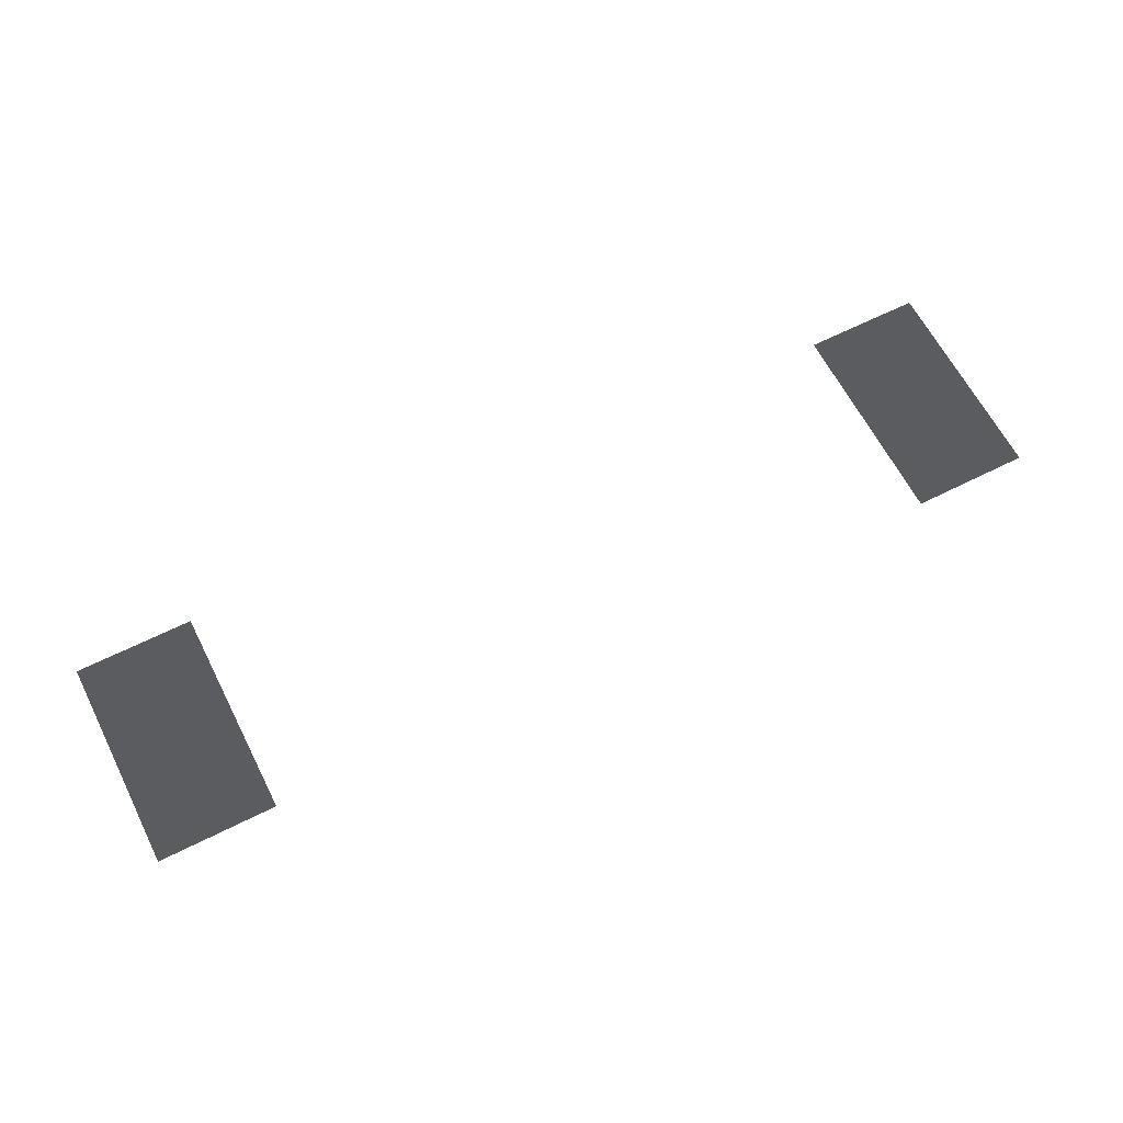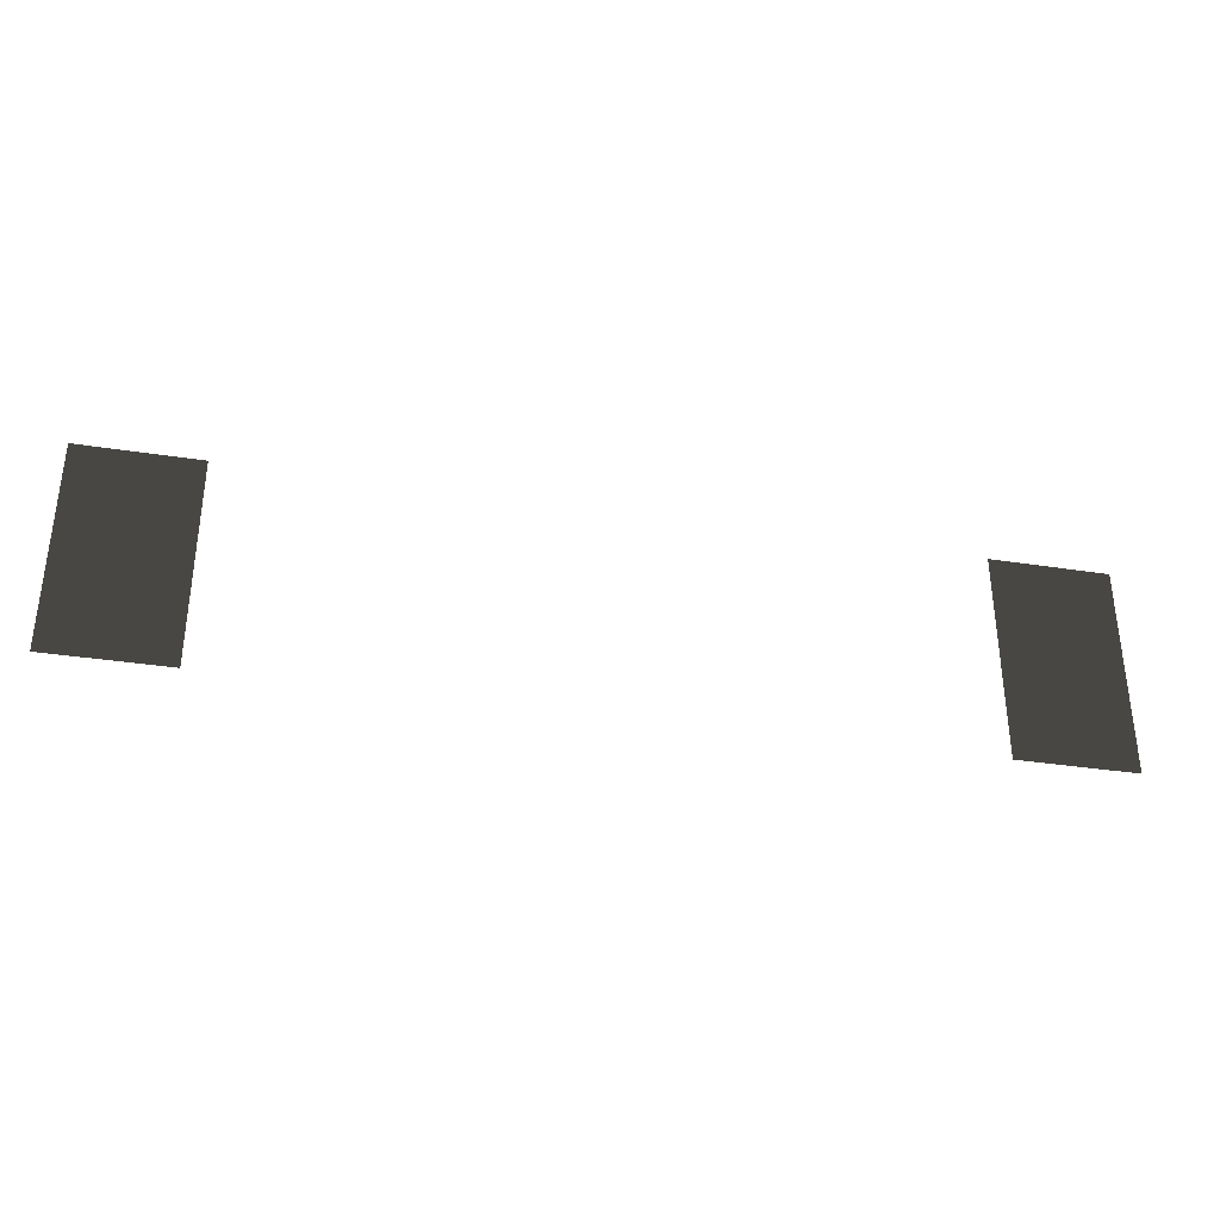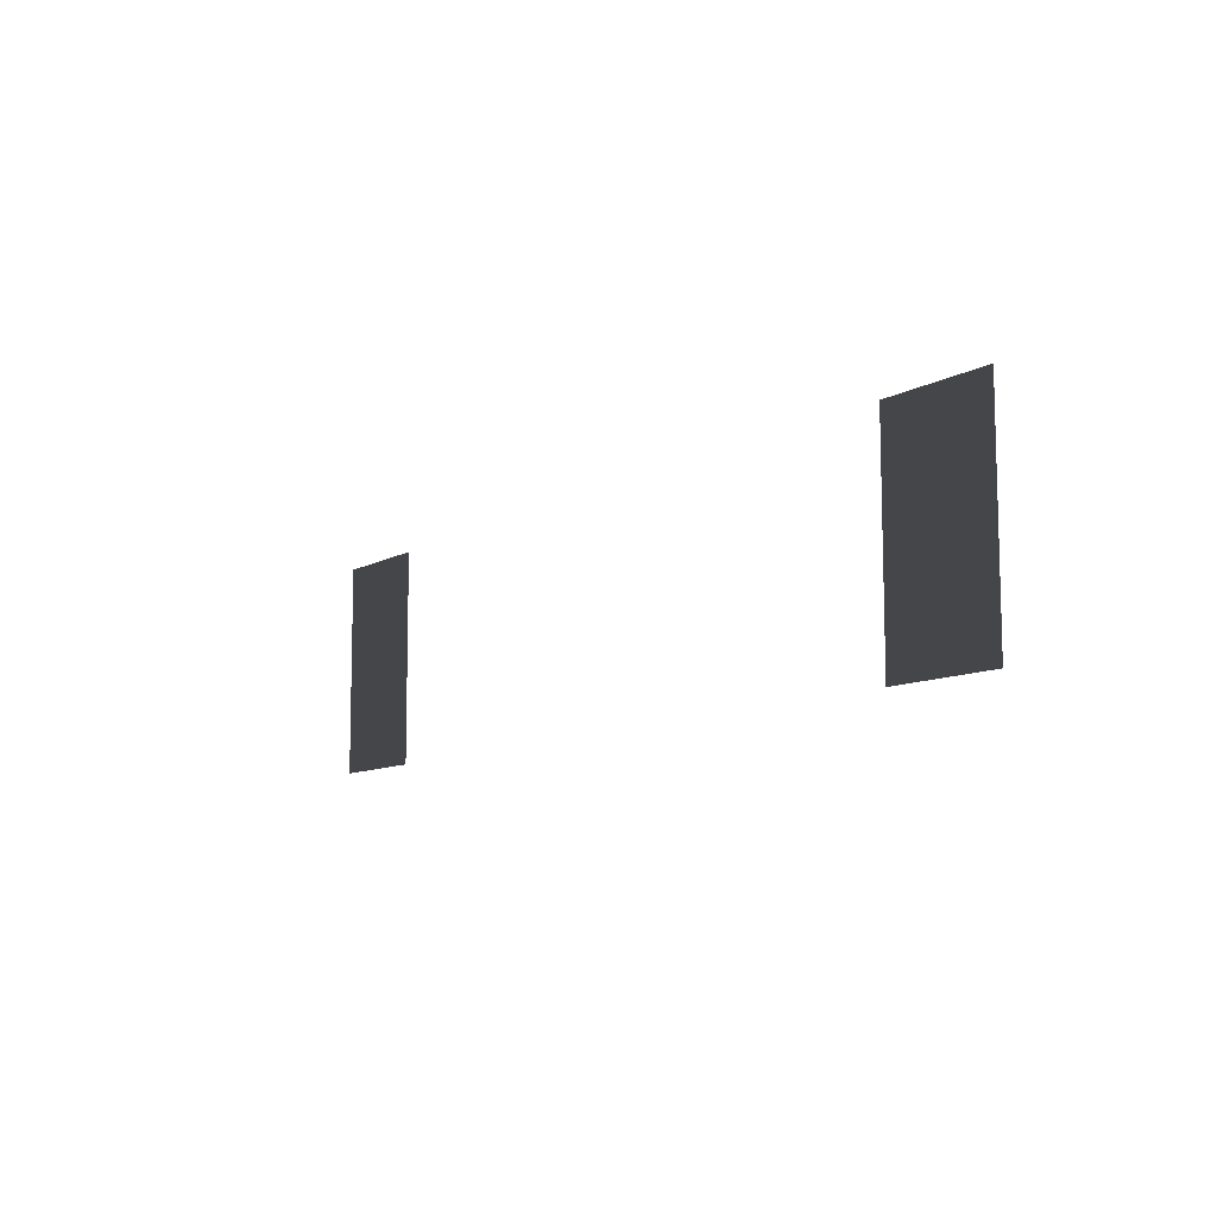
<metadata>
{"format":"obj","ext":"obj","renderer":"f3d","projection":"perspective","resolution":1024,"background":"white","views":[{"elev":63.4,"azim":153.0,"up":"+Y"},{"elev":-34.8,"azim":-11.7,"up":"+Z"},{"elev":-9.6,"azim":-124.5,"up":"+Z"}]}
</metadata>
<code>
v -1.144 -0.9735 -0.9888
v -1.499 -0.9735 -0.9888
v -1.499 -0.9727 -0.3474
v -1.144 -0.9727 -0.3474
v -3.622 -0.9735 -0.9888
v -3.977 -0.9735 -0.9888
v -3.977 -0.9727 -0.3474
v -3.622 -0.9727 -0.3474
g Cube_008_(3)_1580_127
f 1 3 2
f 1 4 3
f 5 7 6
f 5 8 7

</code>
